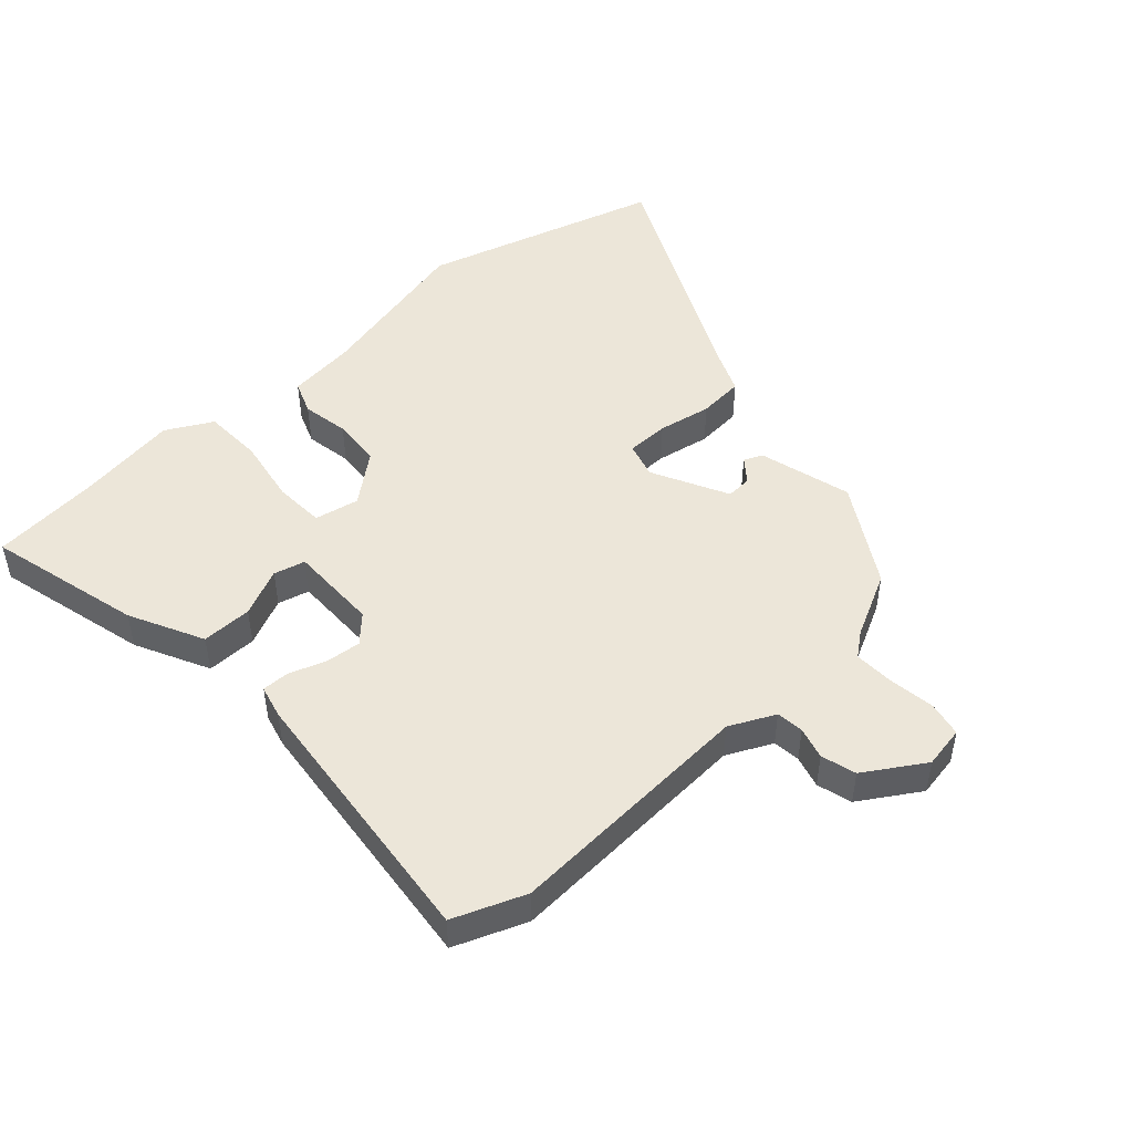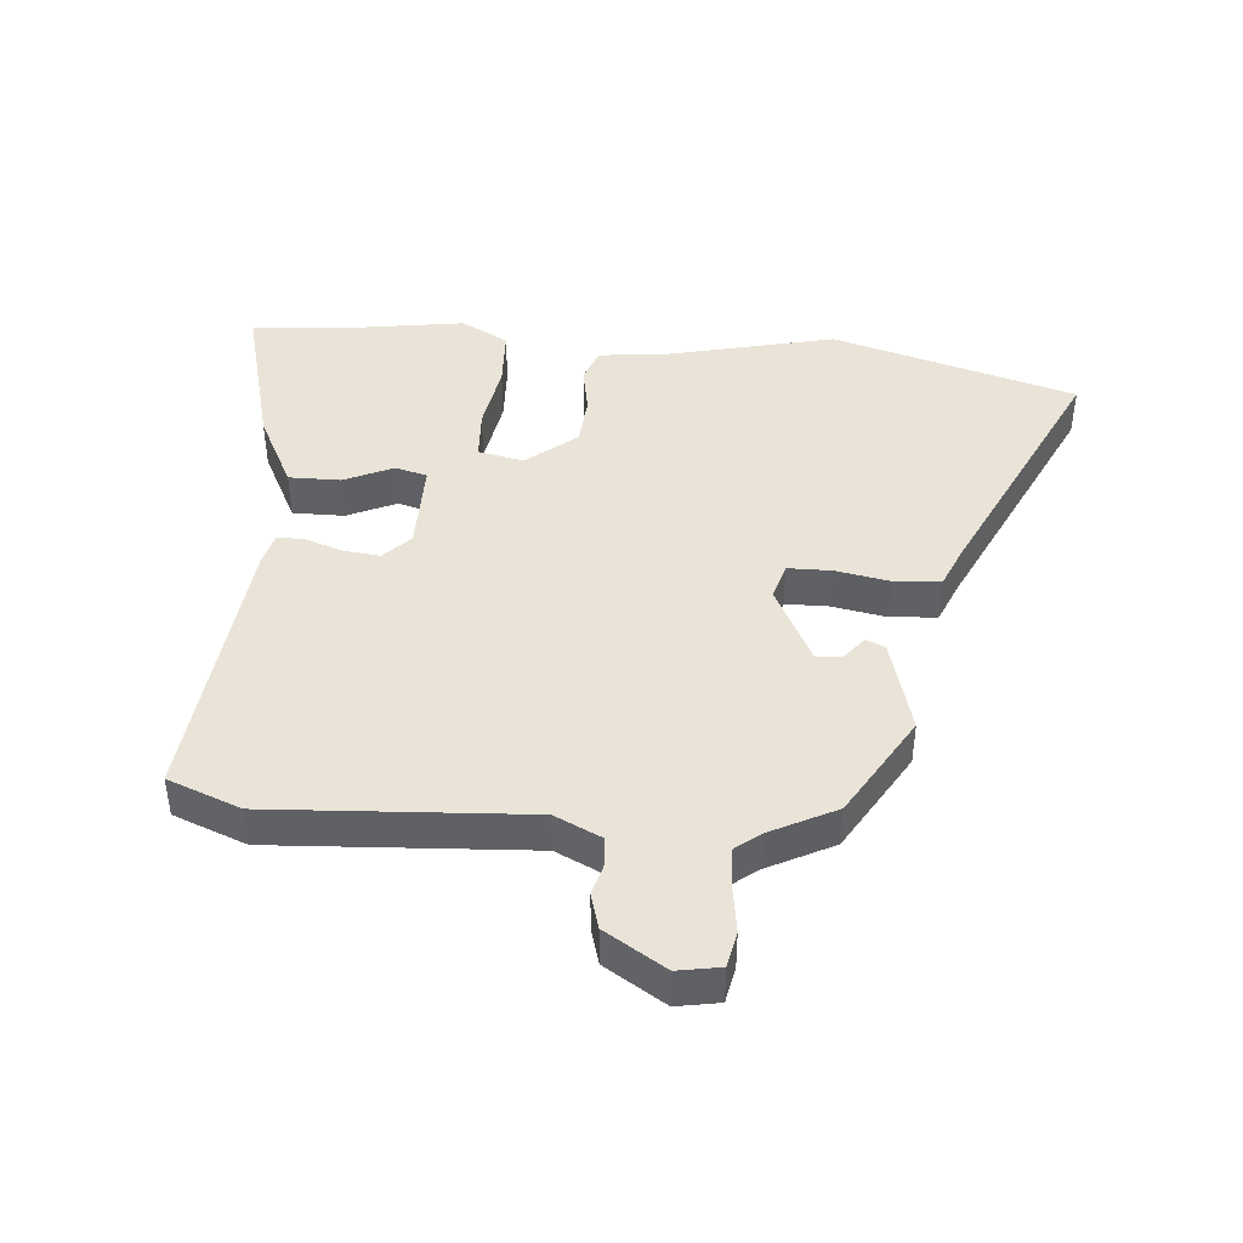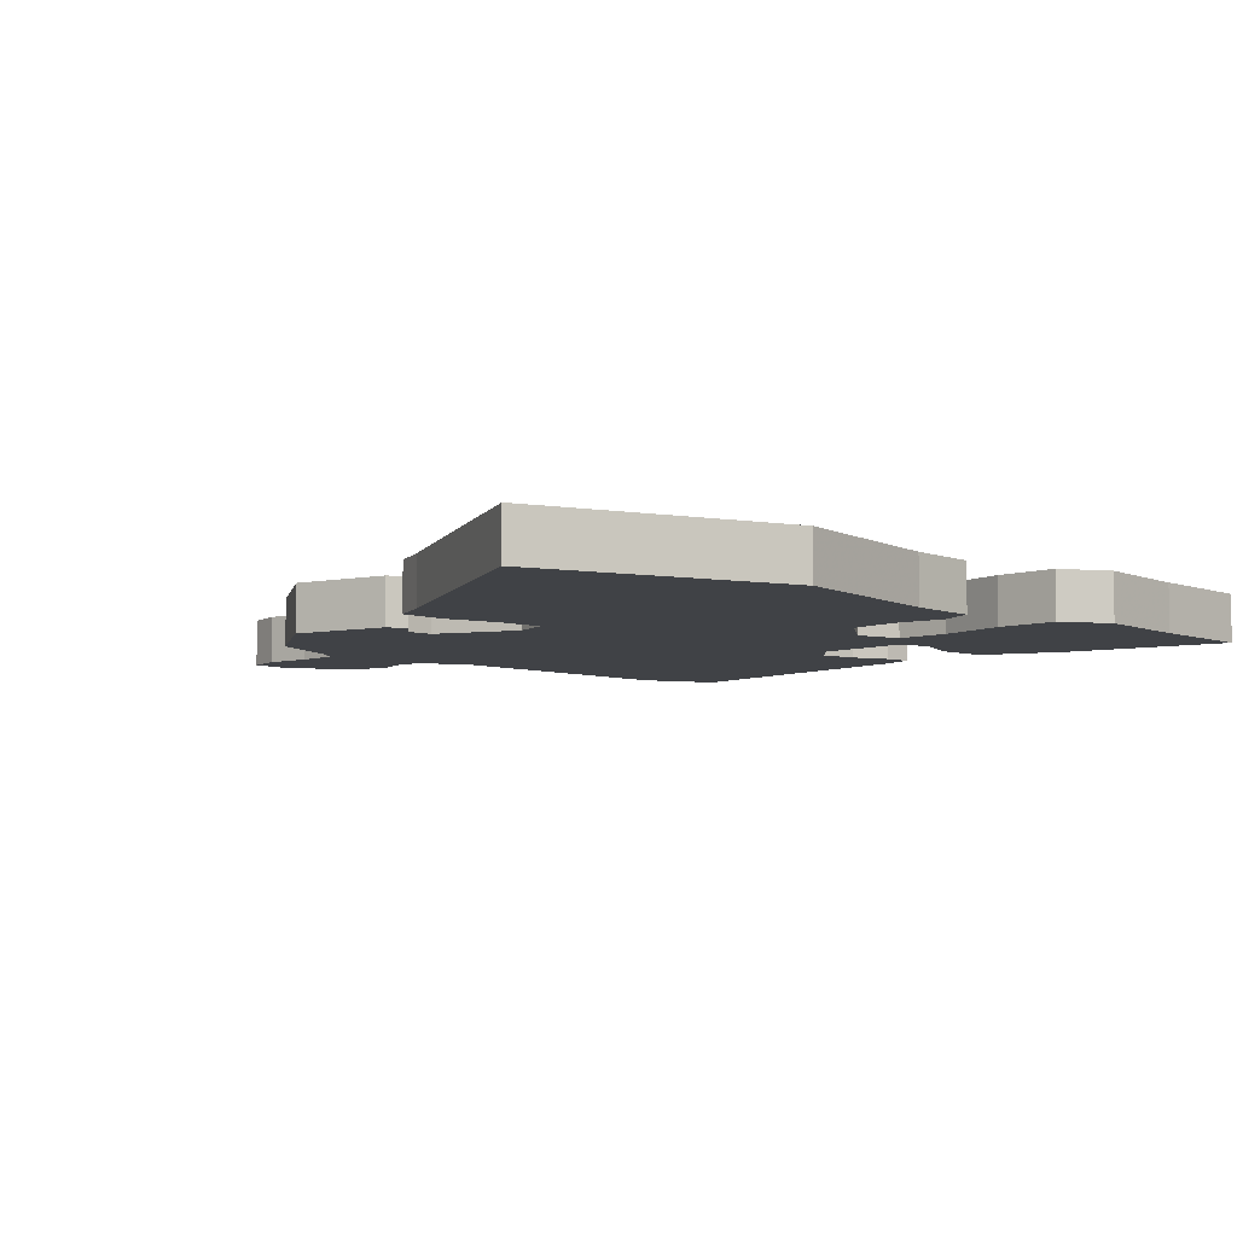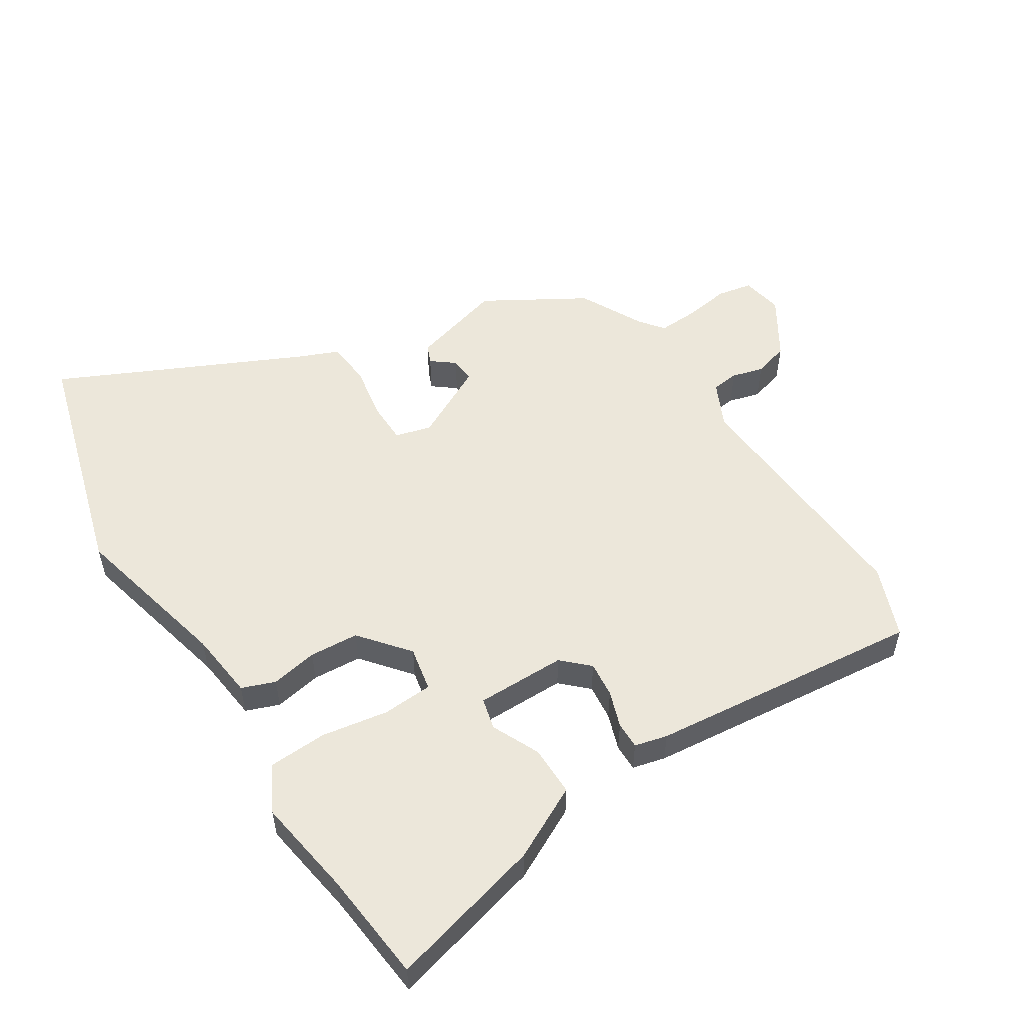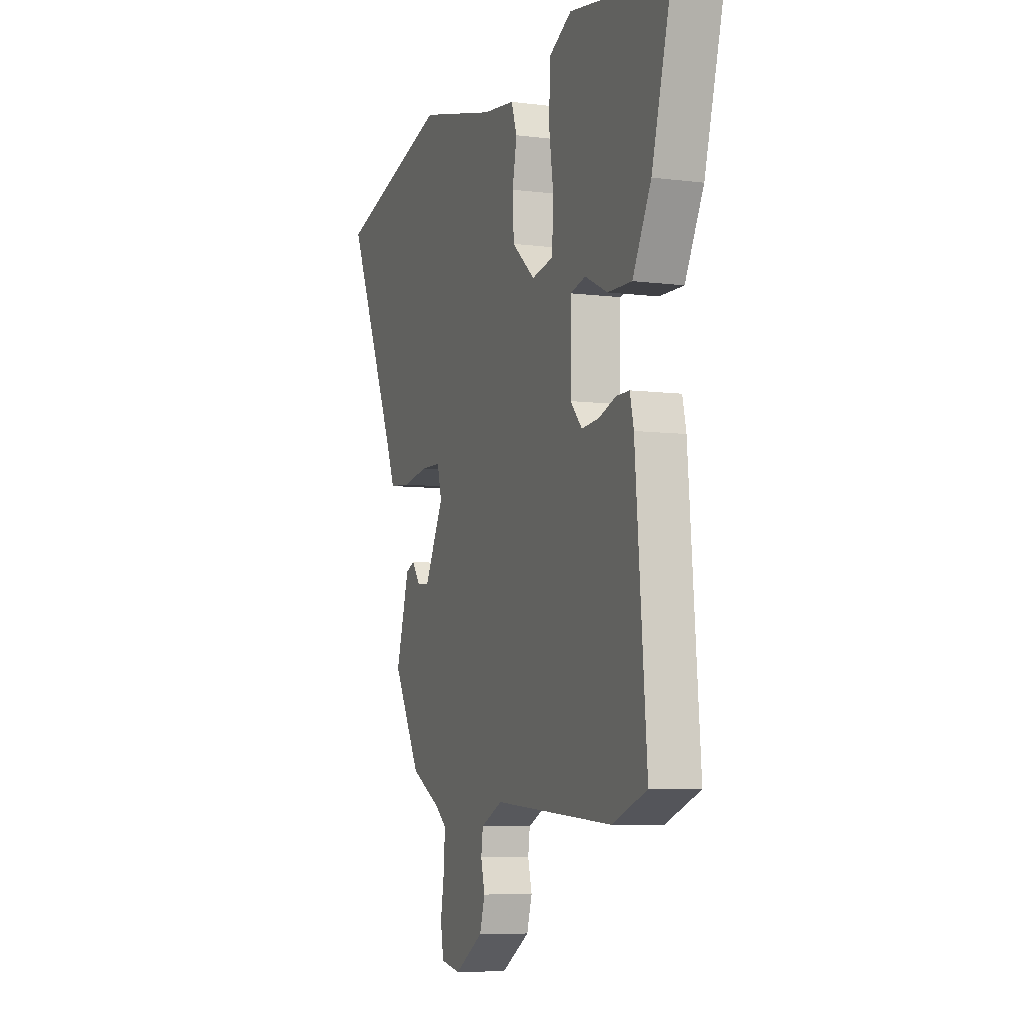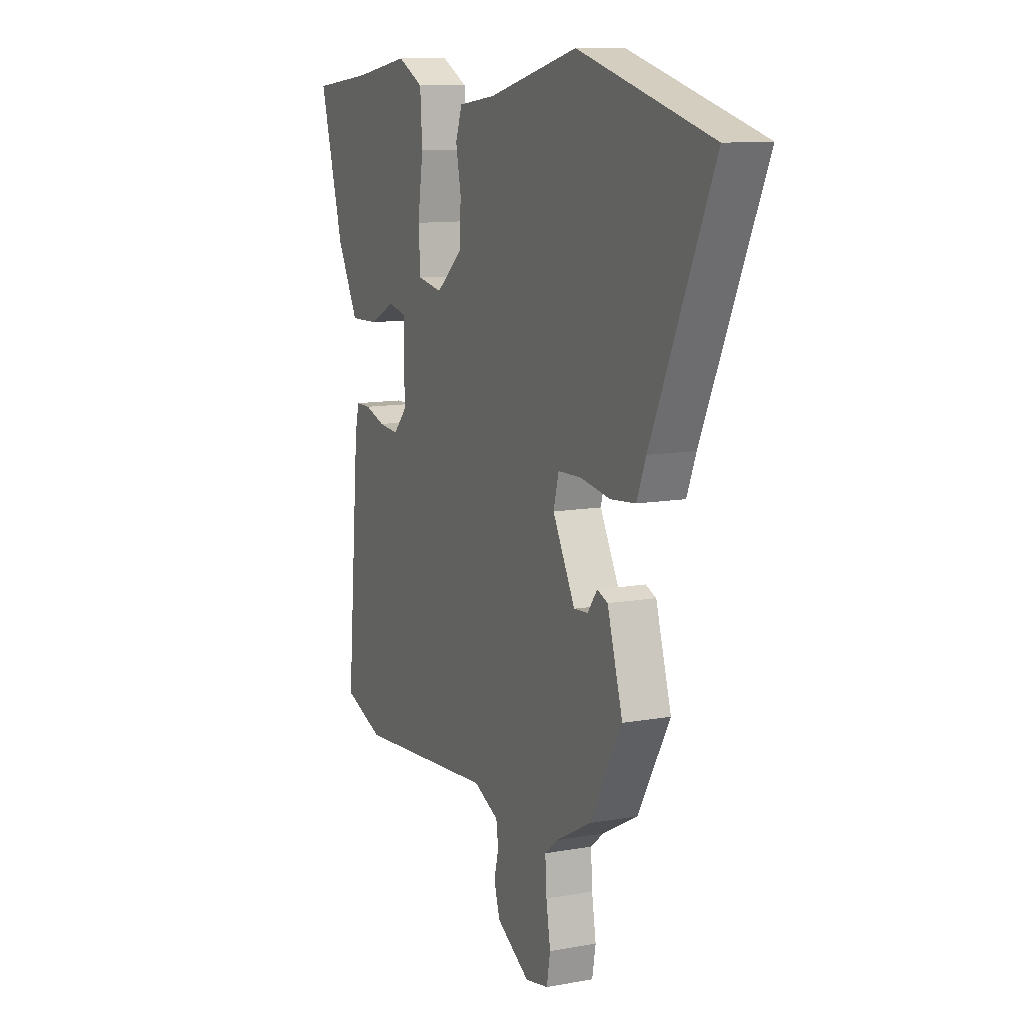
<metadata>
{"format":"obj","ext":"obj","renderer":"f3d","projection":"perspective","resolution":1024,"background":"white","views":[{"elev":48.6,"azim":138.9,"up":"+Y"},{"elev":43.4,"azim":-174.1,"up":"+Y"},{"elev":-6.3,"azim":-41.5,"up":"+Y"},{"elev":53.3,"azim":58.4,"up":"+Y"},{"elev":-7.1,"azim":69.8,"up":"+Z"},{"elev":10.9,"azim":-114.4,"up":"+Z"}]}
</metadata>
<code>
v -0.686 0.07 0.45
v -0.306 0.07 0.553
v -0.048 0.07 0.487
v 0.059 0.07 0.473
v 0.078 0.07 0.42
v 0.063 0.07 0.346
v 0.067 0.07 0.268
v 0.143 0.07 0.204
v 0.214 0.07 0.217
v 0.22 0.07 0.297
v 0.204 0.07 0.403
v 0.21 0.07 0.496
v 0.284 0.07 0.534
v 0.442 0.07 0.507
v 0.616 0.07 0.487
v 0.548 0.07 0.244
v 0.487 0.07 0.129
v 0.407 0.07 0.131
v 0.332 0.07 0.167
v 0.282 0.07 0.155
v 0.28 0.07 0.013
v 0.319 0.07 -0.029
v 0.376 0.07 -0.024
v 0.434 0.07 -0.005
v 0.477 0.07 -0.005
v 0.489 0.07 -0.057
v 0.526 0.07 -0.49
v 0.412 0.07 -0.532
v 0.014 0.07 -0.501
v -0.058 0.07 -0.534
v -0.064 0.07 -0.577
v -0.051 0.07 -0.628
v -0.068 0.07 -0.683
v -0.163 0.07 -0.74
v -0.229 0.07 -0.727
v -0.239 0.07 -0.671
v -0.227 0.07 -0.599
v -0.223 0.07 -0.535
v -0.26 0.07 -0.505
v -0.361 0.07 -0.451
v -0.452 0.07 -0.291
v -0.408 0.07 -0.144
v -0.378 0.07 -0.132
v -0.35 0.07 -0.169
v -0.31 0.07 -0.172
v -0.246 0.07 -0.053
v -0.261 0.07 0.004
v -0.328 0.07 0.006
v -0.413 0.07 -0.008
v -0.485 0.07 -0.001
v -0.511 0.07 0.064
v -0.686 0 0.45
v -0.306 0 0.553
v -0.048 0 0.487
v 0.059 0 0.473
v 0.078 0 0.42
v 0.063 0 0.346
v 0.067 0 0.268
v 0.143 0 0.204
v 0.214 0 0.217
v 0.22 0 0.297
v 0.204 0 0.403
v 0.21 0 0.496
v 0.284 0 0.534
v 0.442 0 0.507
v 0.616 0 0.487
v 0.548 0 0.244
v 0.487 0 0.129
v 0.407 0 0.131
v 0.332 0 0.167
v 0.282 0 0.155
v 0.28 0 0.013
v 0.319 0 -0.029
v 0.376 0 -0.024
v 0.434 0 -0.005
v 0.477 0 -0.005
v 0.489 0 -0.057
v 0.526 0 -0.49
v 0.412 0 -0.532
v 0.014 0 -0.501
v -0.058 0 -0.534
v -0.064 0 -0.577
v -0.051 0 -0.628
v -0.068 0 -0.683
v -0.163 0 -0.74
v -0.229 0 -0.727
v -0.239 0 -0.671
v -0.227 0 -0.599
v -0.223 0 -0.535
v -0.26 0 -0.505
v -0.361 0 -0.451
v -0.452 0 -0.291
v -0.408 0 -0.144
v -0.378 0 -0.132
v -0.35 0 -0.169
v -0.31 0 -0.172
v -0.246 0 -0.053
v -0.261 0 0.004
v -0.328 0 0.006
v -0.413 0 -0.008
v -0.485 0 -0.001
v -0.511 0 0.064
f 48 49 50 51
f 1 2 3
f 51 1 3
f 48 51 3
f 47 48 3
f 4 5 6
f 3 4 6
f 47 3 6
f 46 47 6
f 45 46 6 7
f 42 43 44
f 41 42 44
f 40 41 44
f 39 40 44
f 38 39 44 45
f 35 36 37
f 34 35 37
f 33 34 37
f 32 33 37
f 31 32 37
f 30 31 37 38
f 45 7 8
f 38 45 8
f 30 38 8
f 29 30 8
f 27 28 29
f 26 27 29
f 25 26 29
f 24 25 29
f 23 24 29
f 17 18 19
f 16 17 19
f 15 16 19
f 14 15 19
f 14 19 20
f 13 14 20
f 12 13 20
f 11 12 20
f 10 11 20
f 9 10 20 21
f 29 8 9 21
f 22 23 29
f 21 22 29
f 102 101 100 99
f 54 53 52
f 54 52 102
f 54 102 99
f 54 99 98
f 57 56 55
f 57 55 54
f 57 54 98
f 57 98 97
f 58 57 97 96
f 95 94 93
f 95 93 92
f 95 92 91
f 95 91 90
f 96 95 90 89
f 88 87 86
f 88 86 85
f 88 85 84
f 88 84 83
f 88 83 82
f 89 88 82 81
f 59 58 96
f 59 96 89
f 59 89 81
f 59 81 80
f 80 79 78
f 80 78 77
f 80 77 76
f 80 76 75
f 80 75 74
f 70 69 68
f 70 68 67
f 70 67 66
f 70 66 65
f 71 70 65
f 71 65 64
f 71 64 63
f 71 63 62
f 71 62 61
f 72 71 61 60
f 72 60 59 80
f 80 74 73
f 80 73 72
f 1 52 53 2
f 2 53 54 3
f 3 54 55 4
f 4 55 56 5
f 5 56 57 6
f 6 57 58 7
f 7 58 59 8
f 8 59 60 9
f 9 60 61 10
f 10 61 62 11
f 11 62 63 12
f 12 63 64 13
f 13 64 65 14
f 14 65 66 15
f 15 66 67 16
f 16 67 68 17
f 17 68 69 18
f 18 69 70 19
f 19 70 71 20
f 20 71 72 21
f 21 72 73 22
f 22 73 74 23
f 23 74 75 24
f 24 75 76 25
f 25 76 77 26
f 26 77 78 27
f 27 78 79 28
f 28 79 80 29
f 29 80 81 30
f 30 81 82 31
f 31 82 83 32
f 32 83 84 33
f 33 84 85 34
f 34 85 86 35
f 35 86 87 36
f 36 87 88 37
f 37 88 89 38
f 38 89 90 39
f 39 90 91 40
f 40 91 92 41
f 41 92 93 42
f 42 93 94 43
f 43 94 95 44
f 44 95 96 45
f 45 96 97 46
f 46 97 98 47
f 47 98 99 48
f 48 99 100 49
f 49 100 101 50
f 50 101 102 51
f 51 102 52 1

</code>
